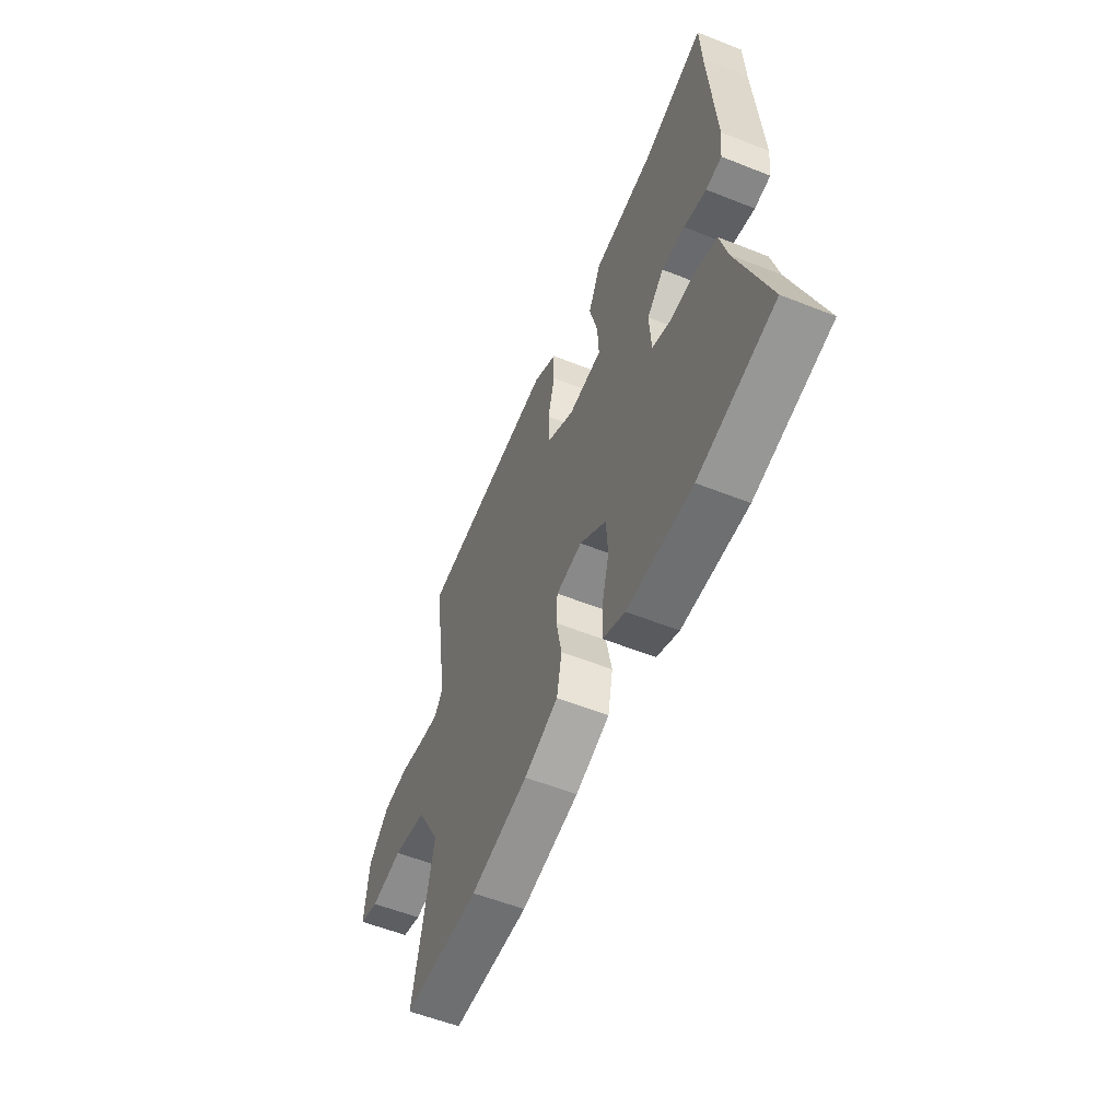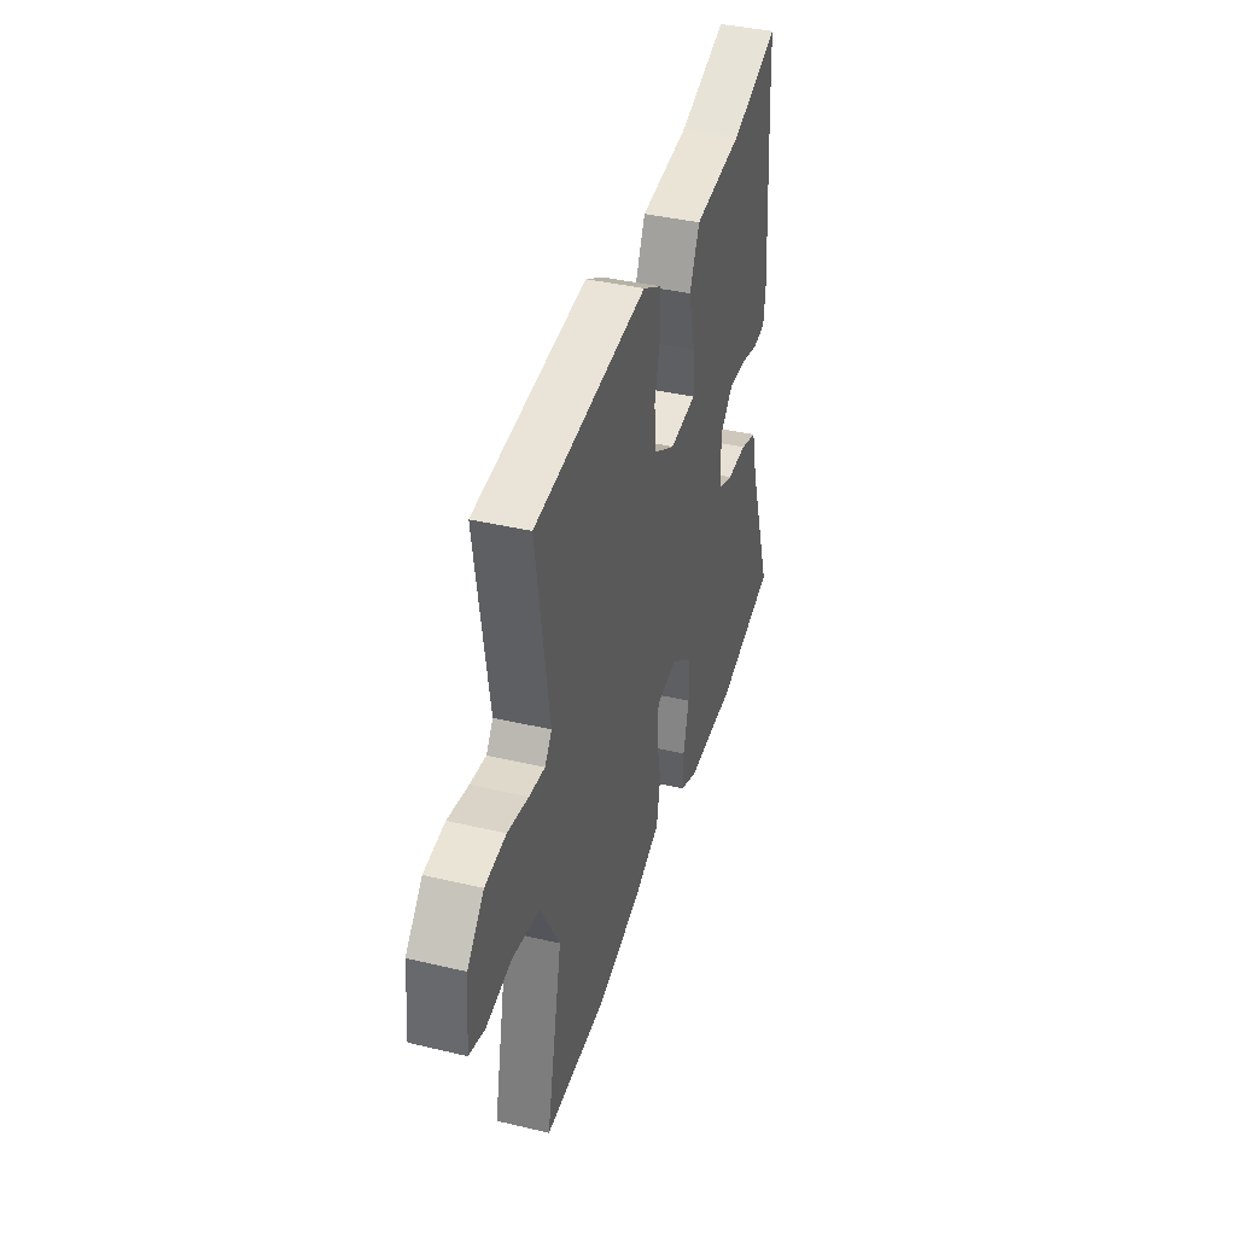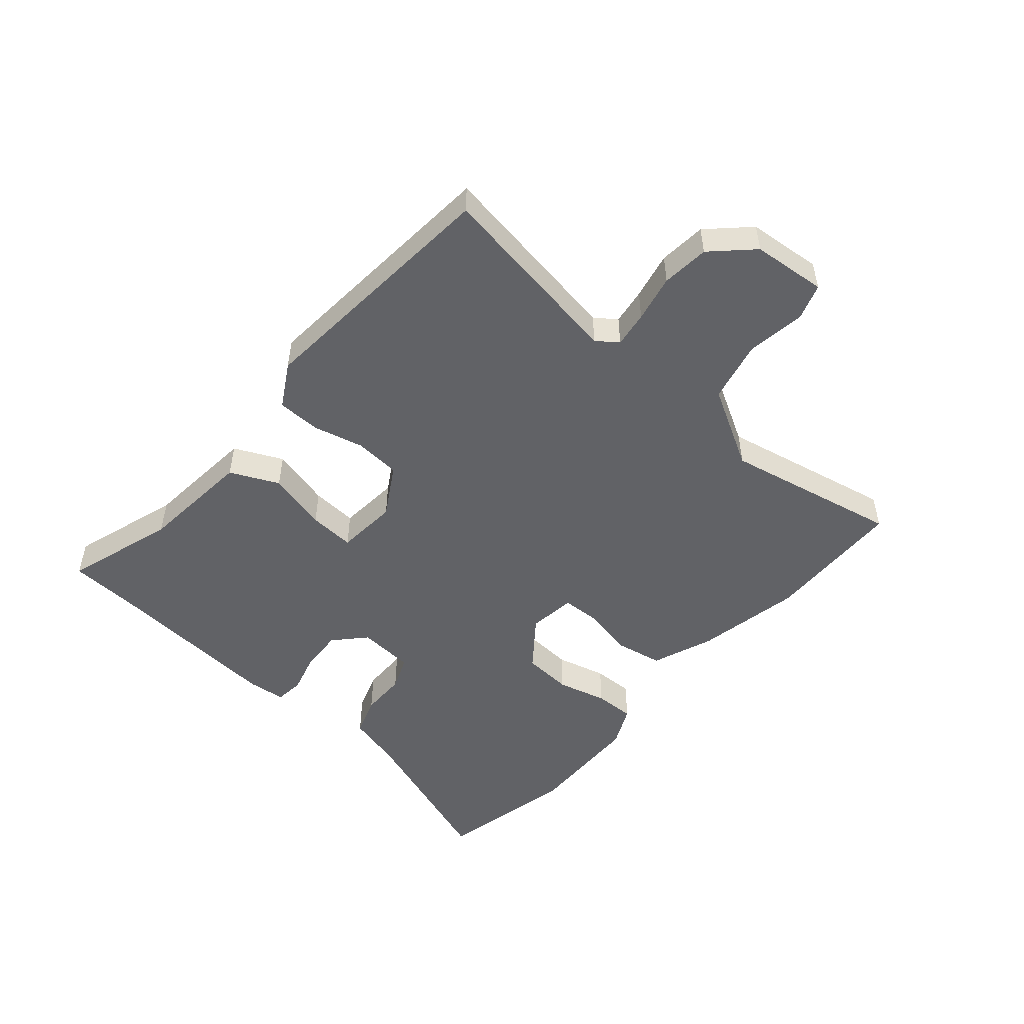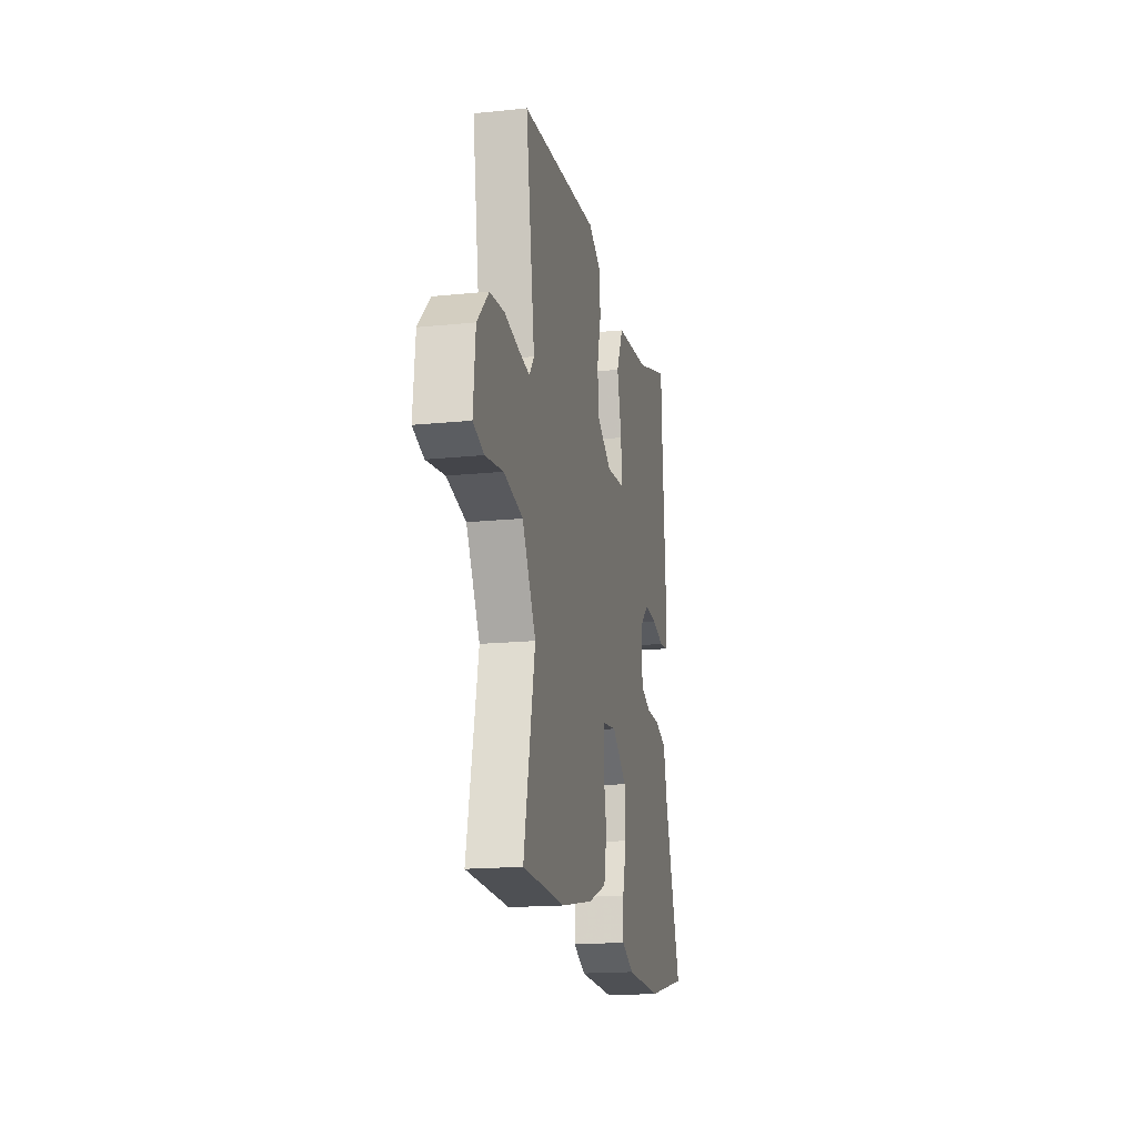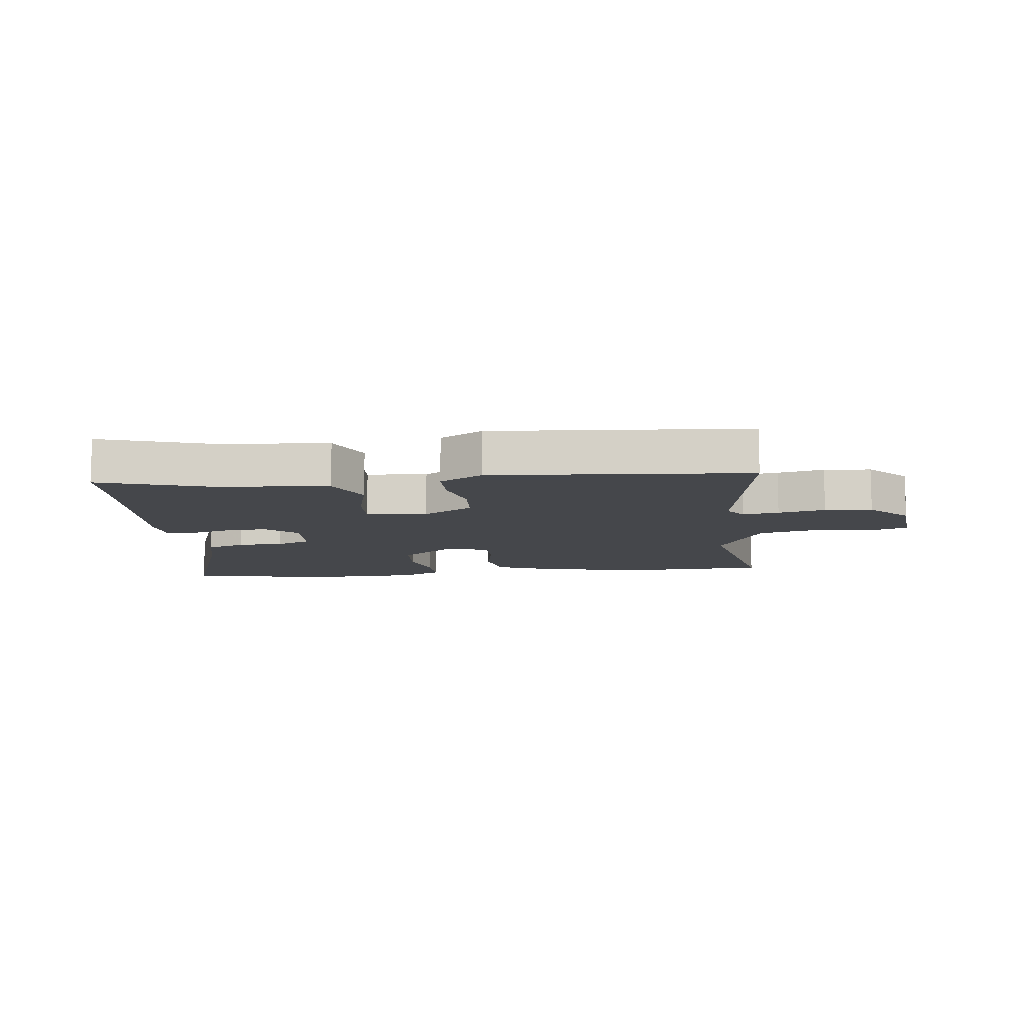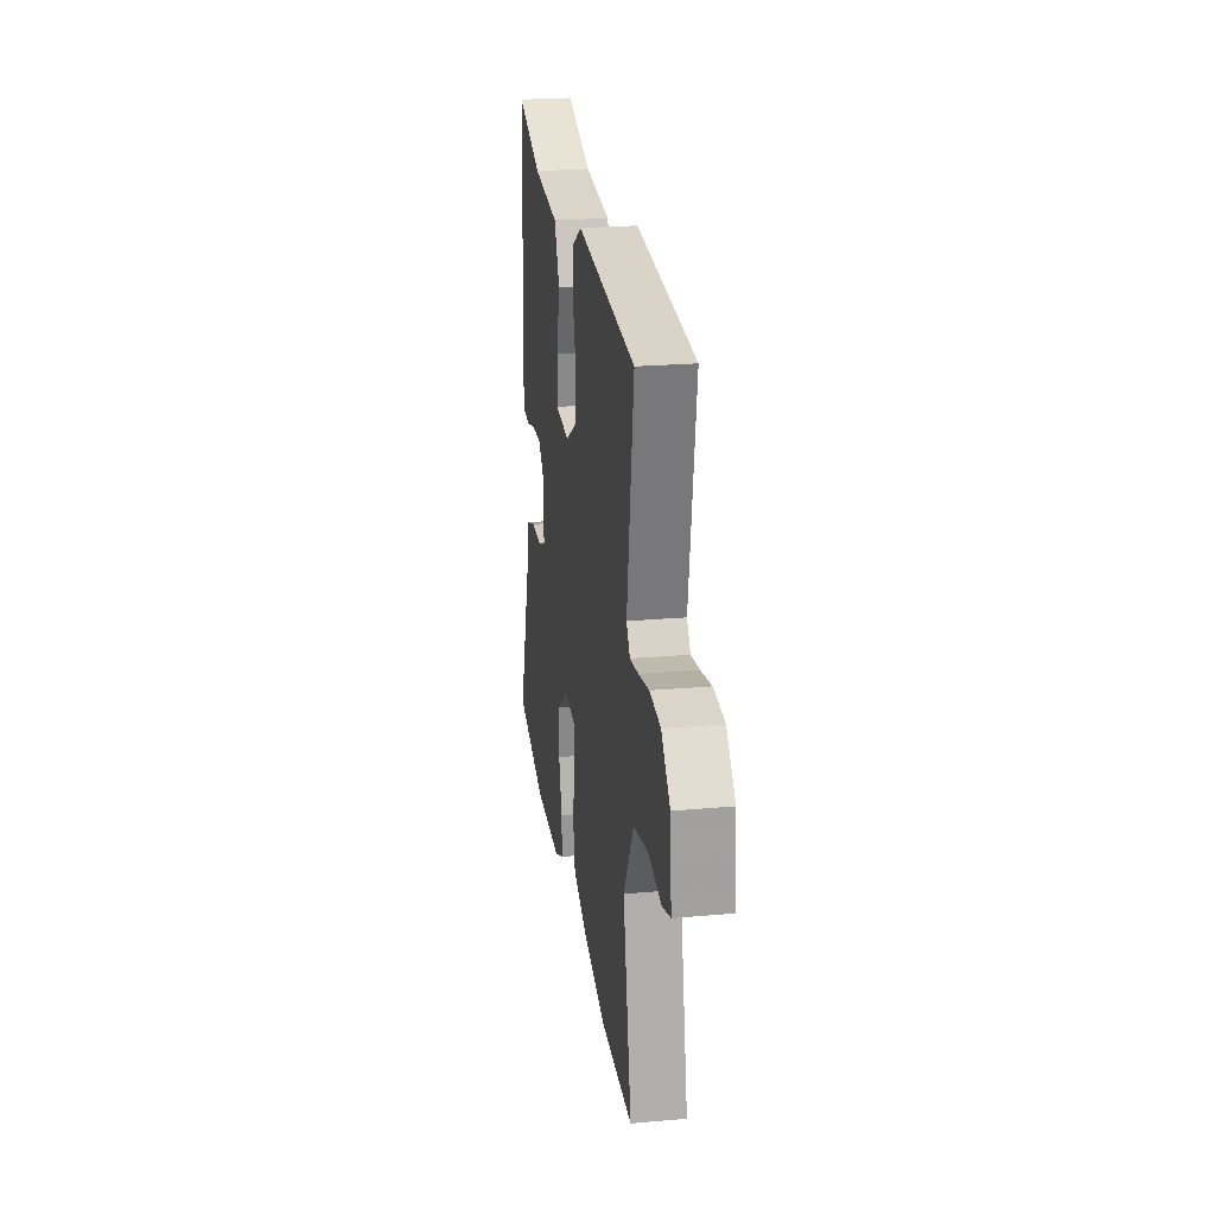
<metadata>
{"format":"obj","ext":"obj","renderer":"f3d","projection":"perspective","resolution":1024,"background":"white","views":[{"elev":-56.3,"azim":-112.6,"up":"+Z"},{"elev":40.0,"azim":106.2,"up":"+Z"},{"elev":-50.7,"azim":48.9,"up":"+Y"},{"elev":-17.3,"azim":101.5,"up":"+Z"},{"elev":-10.3,"azim":6.6,"up":"+Y"},{"elev":24.1,"azim":81.7,"up":"+Z"}]}
</metadata>
<code>
v 0.548 0.07 0.479
v 0.499 0.07 0.157
v 0.525 0.07 0.122
v 0.585 0.07 0.131
v 0.663 0.07 0.148
v 0.742 0.07 0.141
v 0.805 0.07 0.076
v 0.817 0.07 -0.047
v 0.758 0.07 -0.067
v 0.661 0.07 -0.053
v 0.558 0.07 -0.077
v 0.484 0.07 -0.21
v 0.545 0.07 -0.499
v 0.313 0.07 -0.506
v 0.138 0.07 -0.472
v 0.035 0.07 -0.433
v 0.02 0.07 -0.355
v 0.037 0.07 -0.269
v 0.034 0.07 -0.205
v -0.045 0.07 -0.195
v -0.126 0.07 -0.258
v -0.131 0.07 -0.34
v -0.109 0.07 -0.423
v -0.107 0.07 -0.49
v -0.174 0.07 -0.522
v -0.37 0.07 -0.528
v -0.599 0.07 -0.478
v -0.507 0.07 -0.211
v -0.484 0.07 -0.119
v -0.419 0.07 -0.096
v -0.343 0.07 -0.095
v -0.287 0.07 -0.072
v -0.281 0.07 0.022
v -0.332 0.07 0.069
v -0.402 0.07 0.065
v -0.47 0.07 0.046
v -0.518 0.07 0.051
v -0.525 0.07 0.114
v -0.504 0.07 0.414
v -0.499 0.07 0.526
v -0.317 0.07 0.469
v -0.129 0.07 0.452
v -0.091 0.07 0.372
v -0.116 0.07 0.272
v -0.12 0.07 0.196
v -0.018 0.07 0.188
v 0.065 0.07 0.238
v 0.07 0.07 0.315
v 0.049 0.07 0.398
v 0.05 0.07 0.47
v 0.122 0.07 0.512
v 0.548 0 0.479
v 0.499 0 0.157
v 0.525 0 0.122
v 0.585 0 0.131
v 0.663 0 0.148
v 0.742 0 0.141
v 0.805 0 0.076
v 0.817 0 -0.047
v 0.758 0 -0.067
v 0.661 0 -0.053
v 0.558 0 -0.077
v 0.484 0 -0.21
v 0.545 0 -0.499
v 0.313 0 -0.506
v 0.138 0 -0.472
v 0.035 0 -0.433
v 0.02 0 -0.355
v 0.037 0 -0.269
v 0.034 0 -0.205
v -0.045 0 -0.195
v -0.126 0 -0.258
v -0.131 0 -0.34
v -0.109 0 -0.423
v -0.107 0 -0.49
v -0.174 0 -0.522
v -0.37 0 -0.528
v -0.599 0 -0.478
v -0.507 0 -0.211
v -0.484 0 -0.119
v -0.419 0 -0.096
v -0.343 0 -0.095
v -0.287 0 -0.072
v -0.281 0 0.022
v -0.332 0 0.069
v -0.402 0 0.065
v -0.47 0 0.046
v -0.518 0 0.051
v -0.525 0 0.114
v -0.504 0 0.414
v -0.499 0 0.526
v -0.317 0 0.469
v -0.129 0 0.452
v -0.091 0 0.372
v -0.116 0 0.272
v -0.12 0 0.196
v -0.018 0 0.188
v 0.065 0 0.238
v 0.07 0 0.315
v 0.049 0 0.398
v 0.05 0 0.47
v 0.122 0 0.512
f 48 49 50 51
f 47 48 51 1
f 46 47 1 2
f 41 42 43 44
f 39 40 41 44
f 39 44 45
f 38 39 45
f 35 36 37 38
f 34 35 38 45
f 33 34 45 46
f 28 29 30 31
f 28 31 32
f 27 28 32
f 26 27 32
f 25 26 32
f 22 23 24 25
f 21 22 25 32
f 20 21 32 33
f 15 16 17 18
f 15 18 19
f 12 13 14 15
f 11 12 15 19
f 7 8 9 10
f 7 10 11
f 4 5 6 7
f 3 4 7 11
f 19 20 33 46
f 11 19 46
f 2 3 11 46
f 102 101 100 99
f 52 102 99 98
f 53 52 98 97
f 95 94 93 92
f 95 92 91 90
f 96 95 90
f 96 90 89
f 89 88 87 86
f 96 89 86 85
f 97 96 85 84
f 82 81 80 79
f 83 82 79
f 83 79 78
f 83 78 77
f 83 77 76
f 76 75 74 73
f 83 76 73 72
f 84 83 72 71
f 69 68 67 66
f 70 69 66
f 66 65 64 63
f 70 66 63 62
f 61 60 59 58
f 62 61 58
f 58 57 56 55
f 62 58 55 54
f 97 84 71 70
f 97 70 62
f 97 62 54 53
f 1 52 53 2
f 2 53 54 3
f 3 54 55 4
f 4 55 56 5
f 5 56 57 6
f 6 57 58 7
f 7 58 59 8
f 8 59 60 9
f 9 60 61 10
f 10 61 62 11
f 11 62 63 12
f 12 63 64 13
f 13 64 65 14
f 14 65 66 15
f 15 66 67 16
f 16 67 68 17
f 17 68 69 18
f 18 69 70 19
f 19 70 71 20
f 20 71 72 21
f 21 72 73 22
f 22 73 74 23
f 23 74 75 24
f 24 75 76 25
f 25 76 77 26
f 26 77 78 27
f 27 78 79 28
f 28 79 80 29
f 29 80 81 30
f 30 81 82 31
f 31 82 83 32
f 32 83 84 33
f 33 84 85 34
f 34 85 86 35
f 35 86 87 36
f 36 87 88 37
f 37 88 89 38
f 38 89 90 39
f 39 90 91 40
f 40 91 92 41
f 41 92 93 42
f 42 93 94 43
f 43 94 95 44
f 44 95 96 45
f 45 96 97 46
f 46 97 98 47
f 47 98 99 48
f 48 99 100 49
f 49 100 101 50
f 50 101 102 51
f 51 102 52 1

</code>
